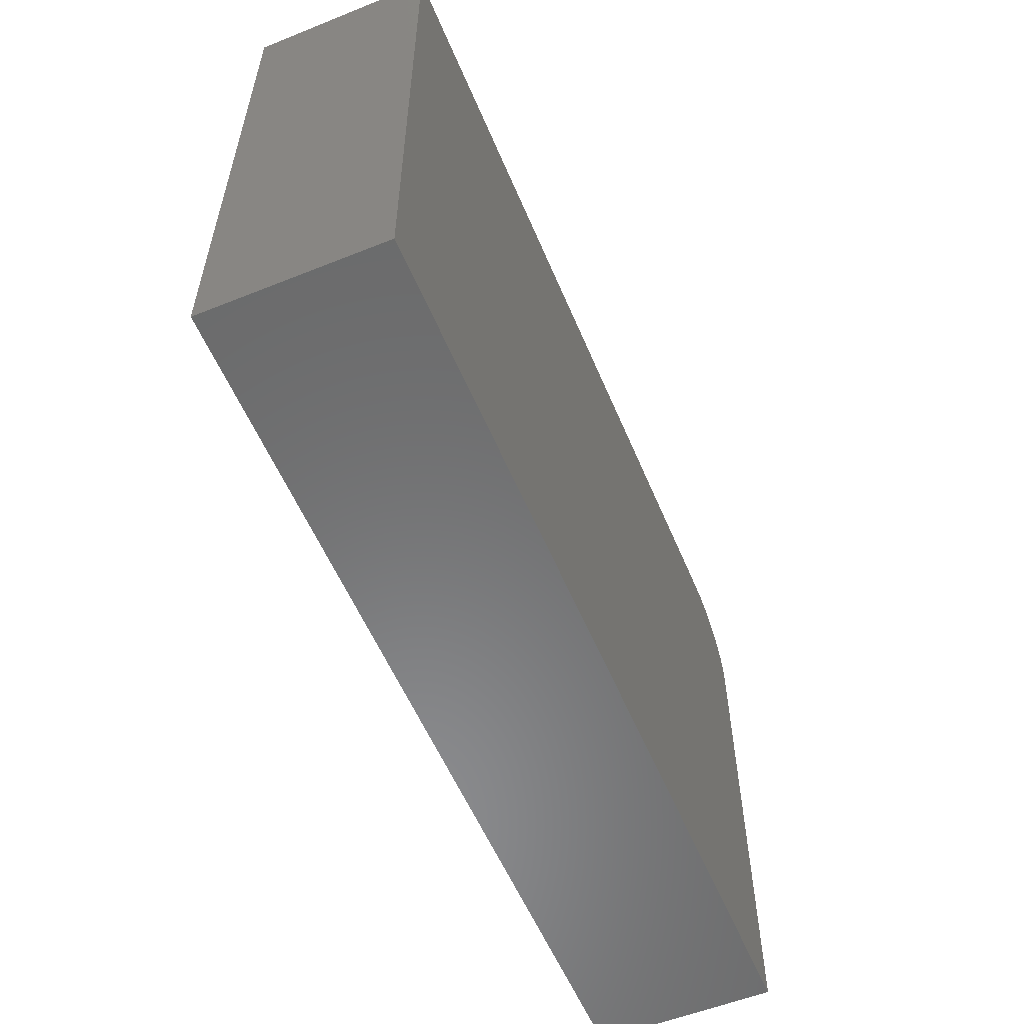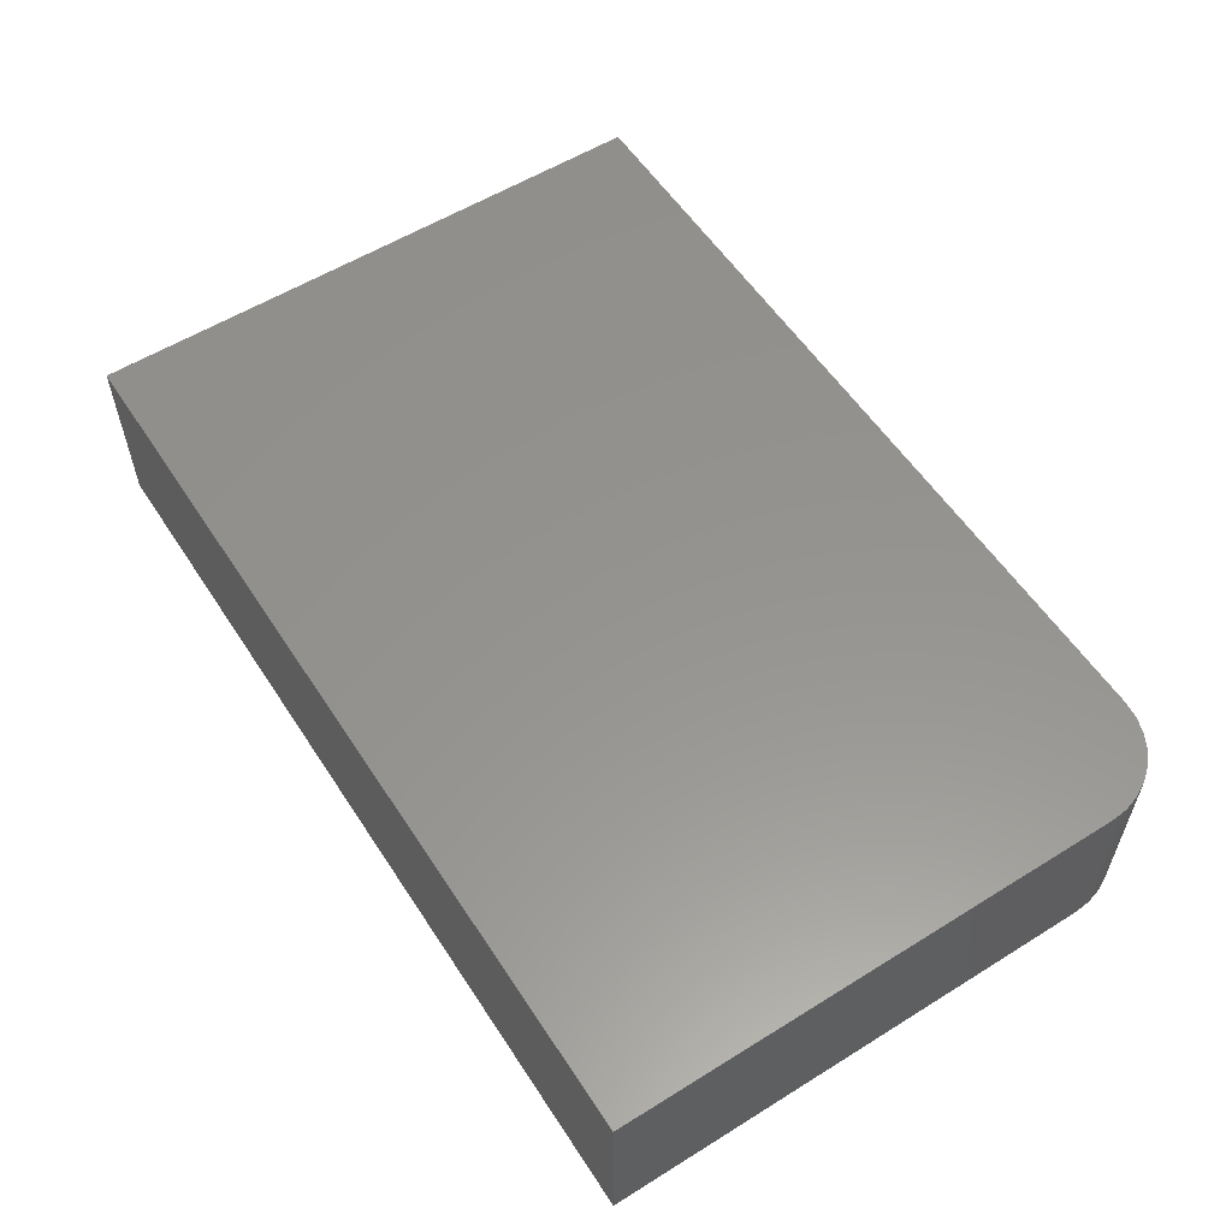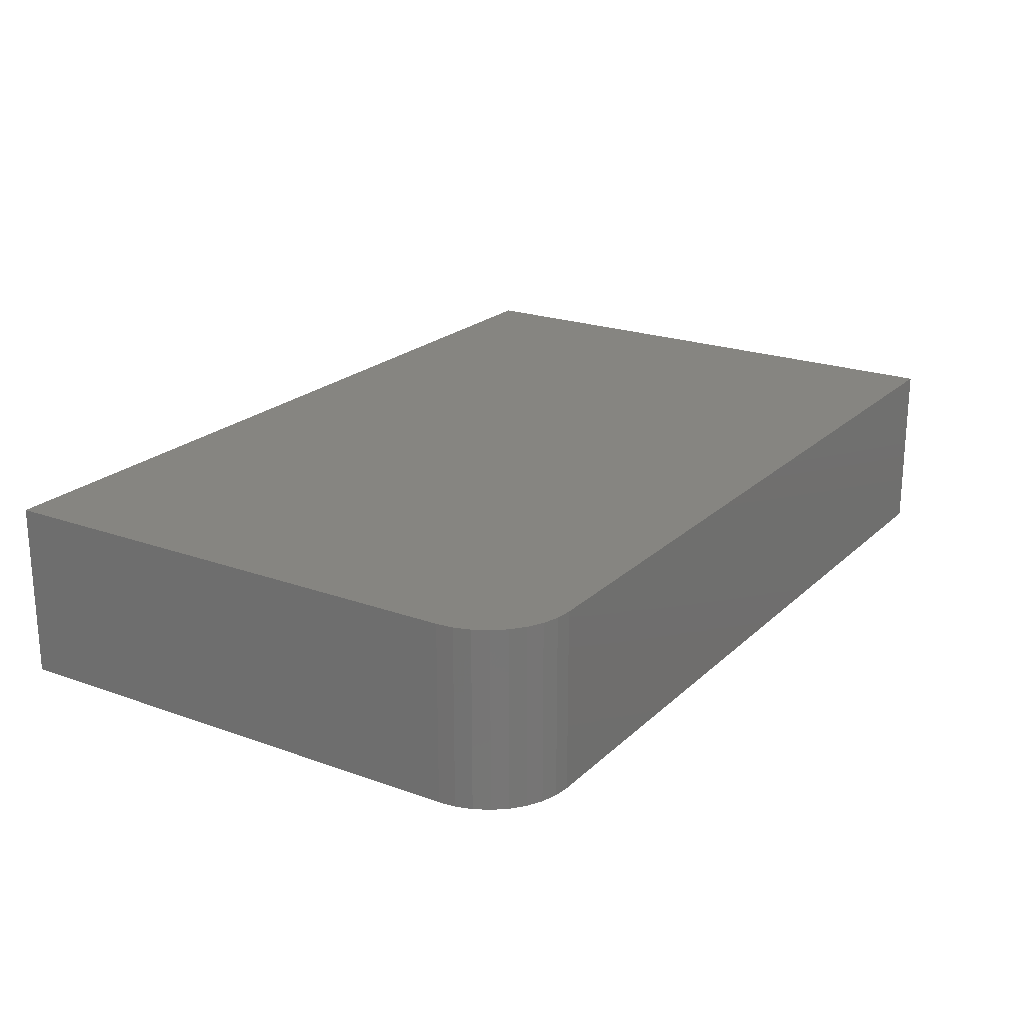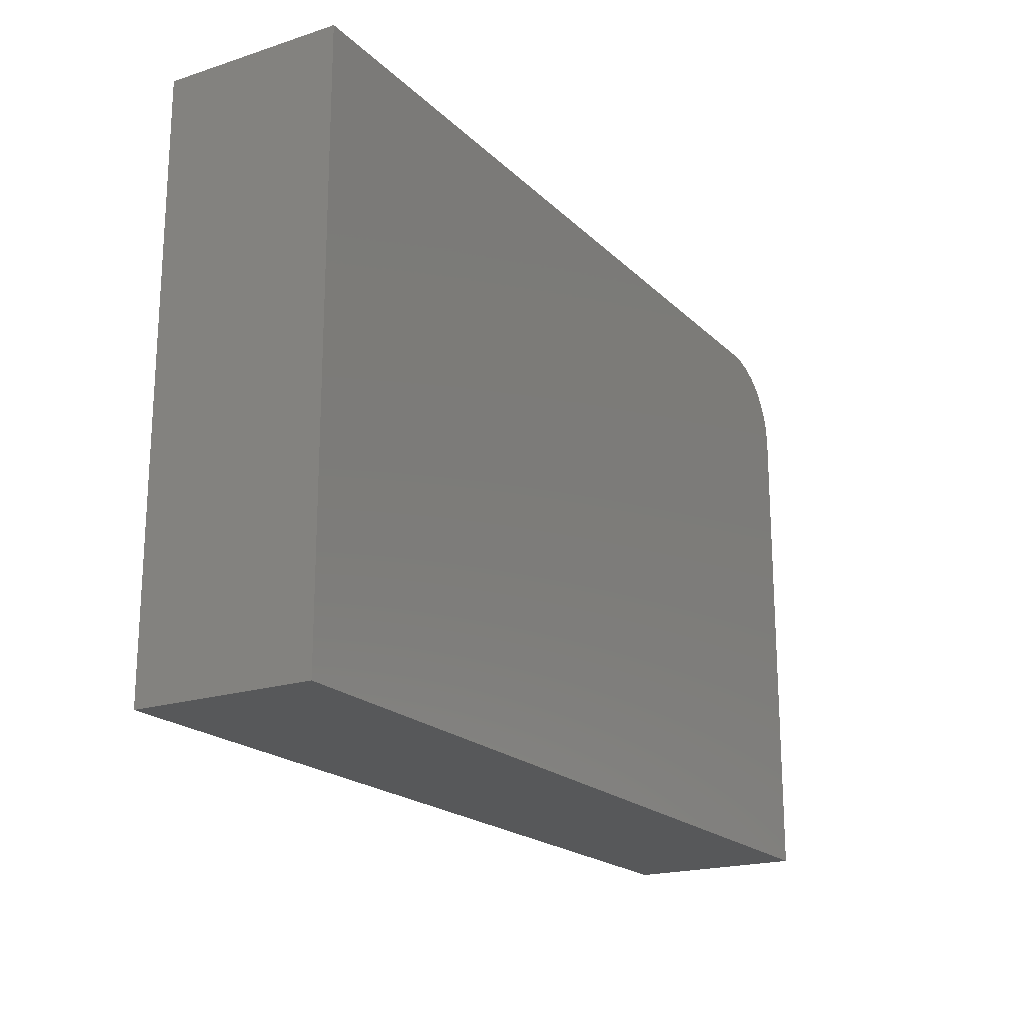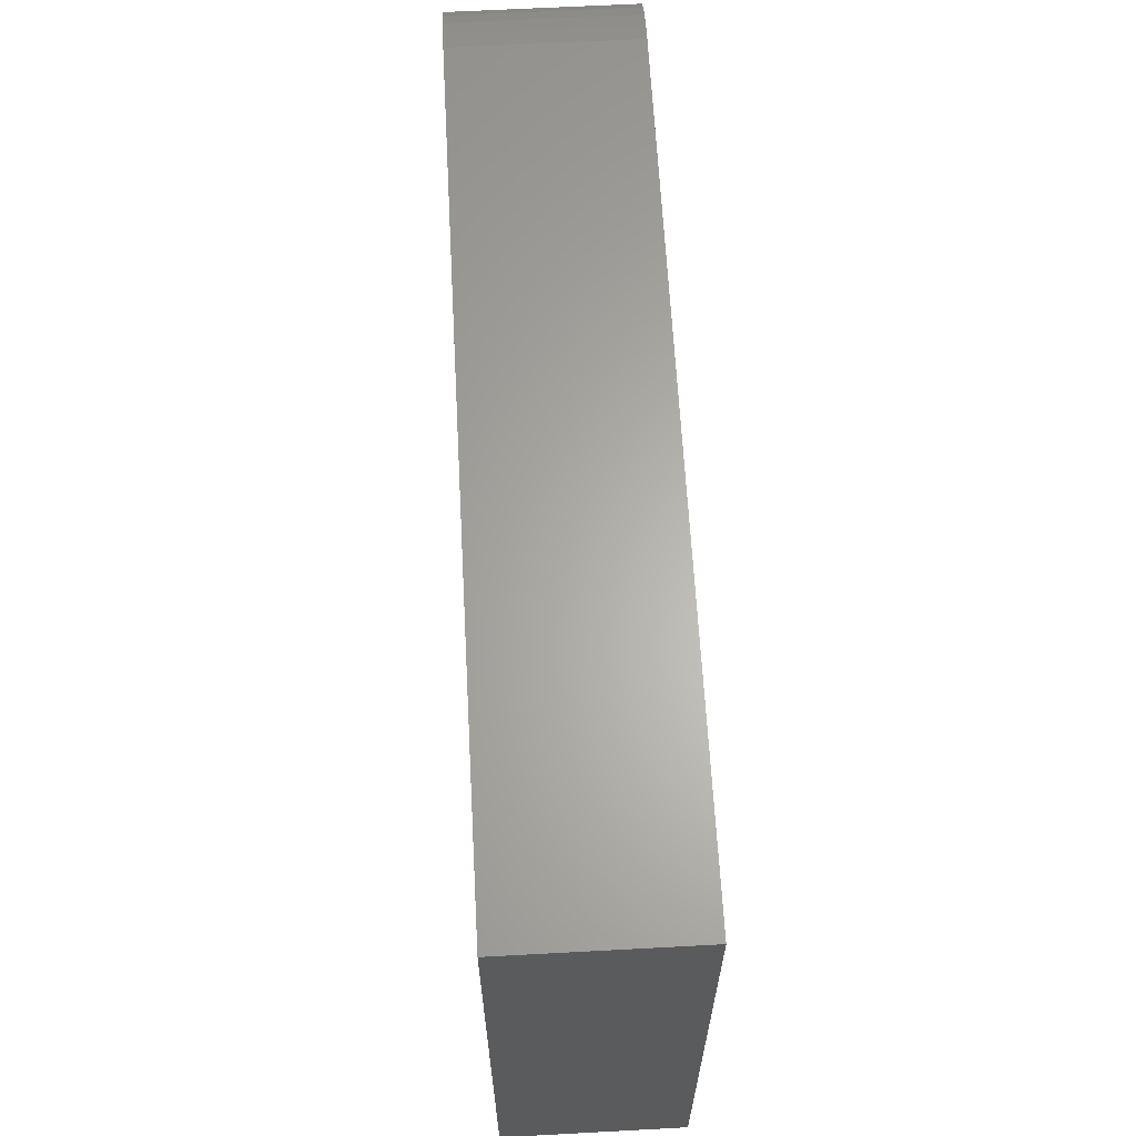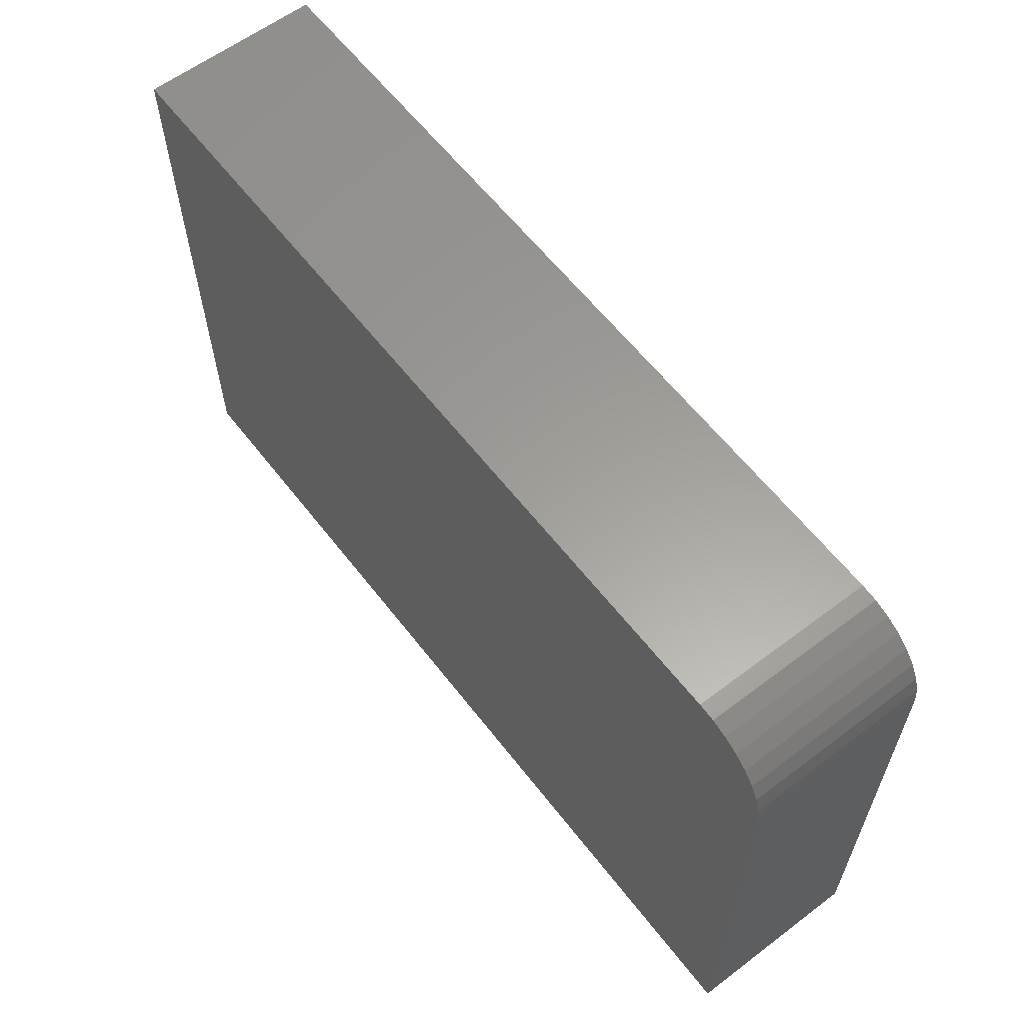
<metadata>
{"format":"stl","ext":"stl","renderer":"f3d","projection":"perspective","resolution":1024,"background":"white","views":[{"elev":-56.5,"azim":112.7,"up":"+Z"},{"elev":57.0,"azim":-122.9,"up":"+Y"},{"elev":21.5,"azim":-57.4,"up":"+Y"},{"elev":-19.8,"azim":120.9,"up":"+Z"},{"elev":63.8,"azim":86.9,"up":"+Z"},{"elev":60.7,"azim":-127.6,"up":"+Z"}]}
</metadata>
<code>
# stl→obj: 24 verts, 44 faces
v 0.75 -0.1484 0.4895
v 0.07031 -0.1484 0.4895
v 0.0566 -0.1484 0.4881
v 0.04341 -0.1484 0.4841
v 0.03125 -0.1484 0.4776
v 0.02059 -0.1484 0.4689
v 0.01185 -0.1484 0.4582
v 0.005352 -0.1484 0.4461
v 0.001351 -0.1484 0.4329
v 2.567e-17 -0.1484 0.4192
v 0 -0.1484 0
v 0.75 -0.1484 -4.592e-17
v 0.75 0 0.4895
v 0.75 0 -4.592e-17
v 0 0 0
v 2.567e-17 0 0.4192
v 0.001351 0 0.4329
v 0.005352 0 0.4461
v 0.01185 0 0.4582
v 0.02059 0 0.4689
v 0.03125 0 0.4776
v 0.04341 0 0.4841
v 0.0566 0 0.4881
v 0.07031 0 0.4895
f 1 2 3
f 1 3 4
f 1 4 5
f 1 5 6
f 1 6 7
f 1 7 8
f 1 8 9
f 1 9 10
f 1 10 11
f 1 11 12
f 13 14 15
f 13 15 16
f 13 16 17
f 13 17 18
f 13 18 19
f 13 19 20
f 13 20 21
f 13 21 22
f 13 22 23
f 13 23 24
f 10 16 11
f 11 16 15
f 1 13 2
f 2 13 24
f 16 10 17
f 17 10 9
f 17 9 18
f 18 9 8
f 18 8 19
f 19 8 7
f 19 7 20
f 20 7 6
f 20 6 21
f 21 6 5
f 21 5 22
f 22 5 4
f 22 4 23
f 23 4 3
f 23 3 24
f 24 3 2
f 12 14 1
f 1 14 13
f 11 15 12
f 12 15 14

</code>
